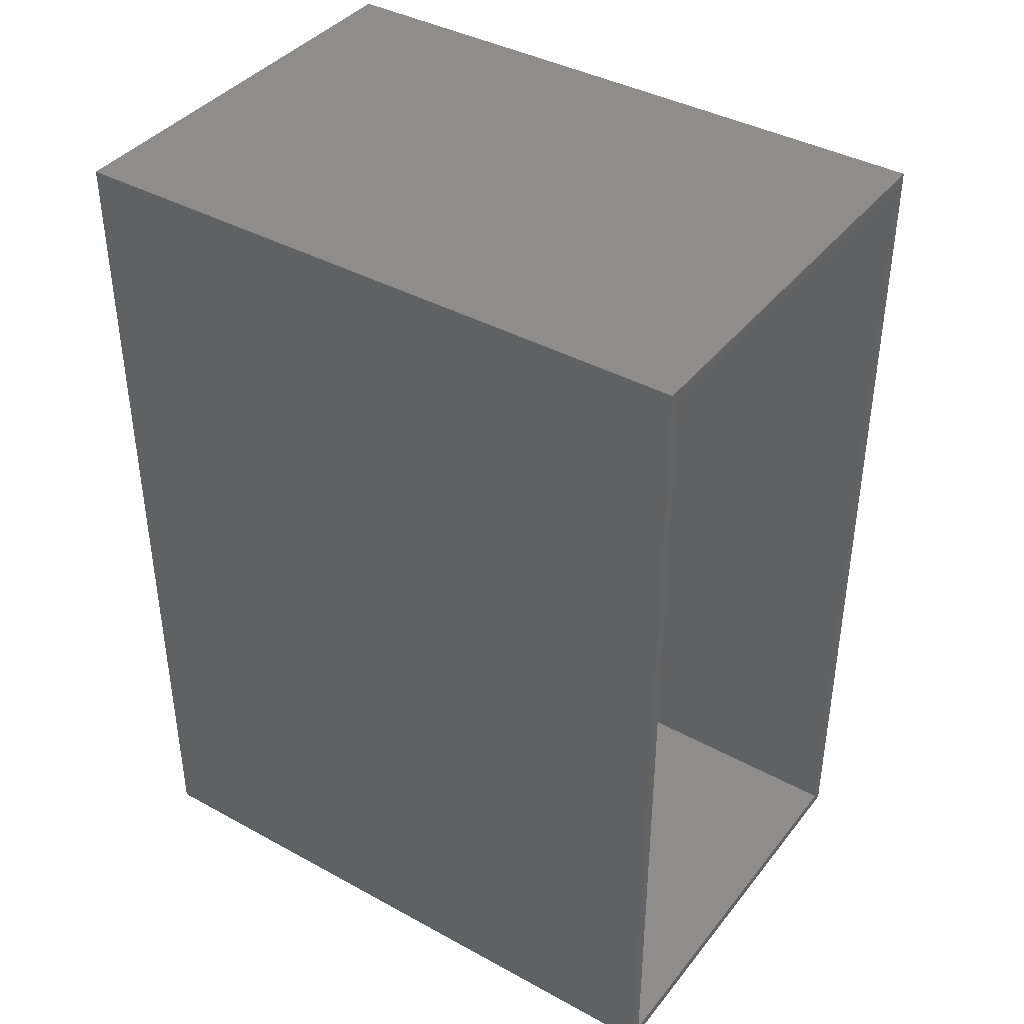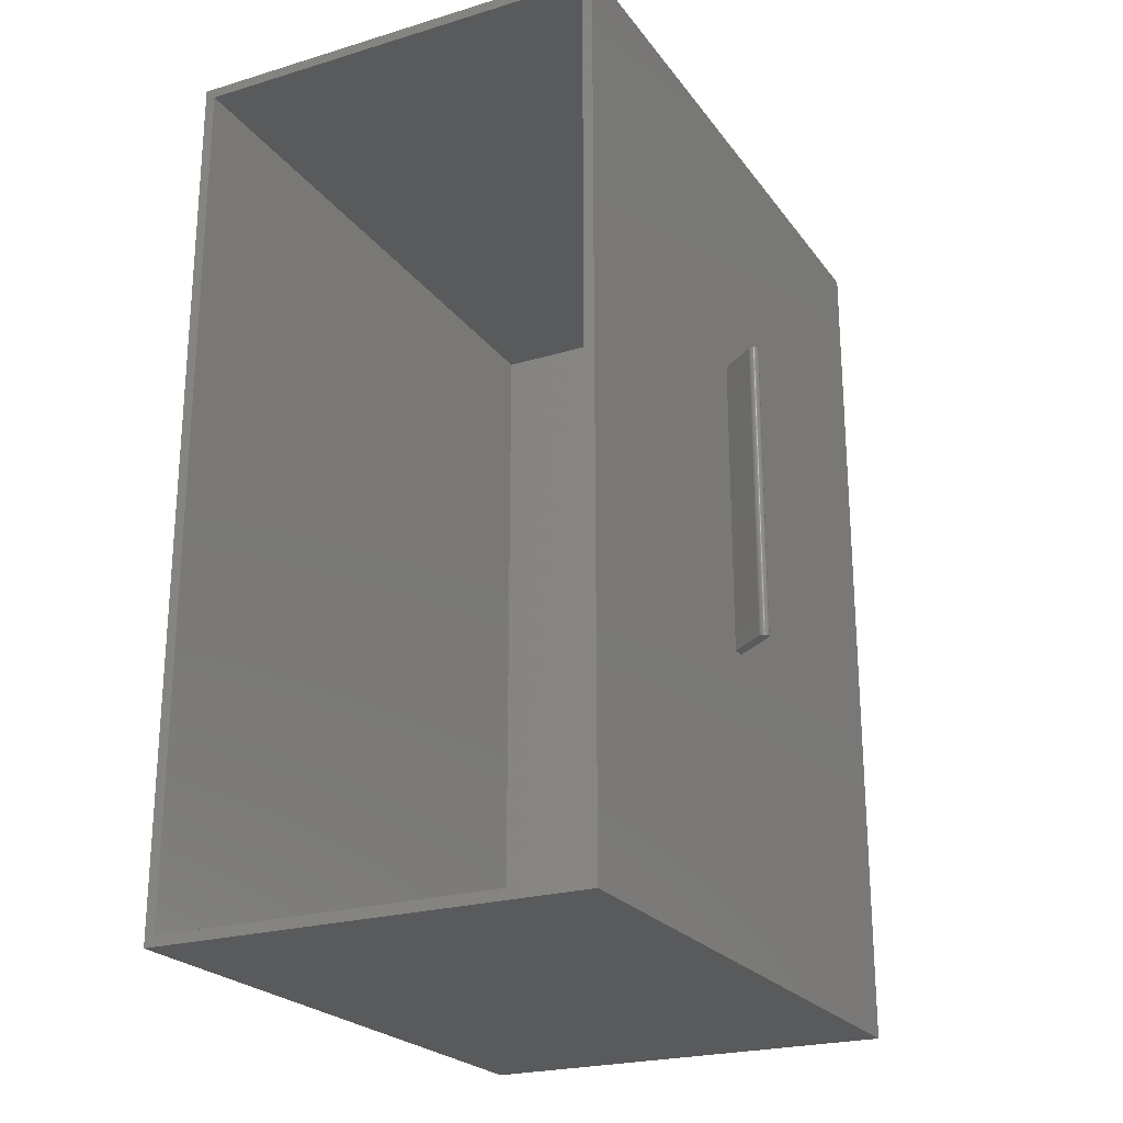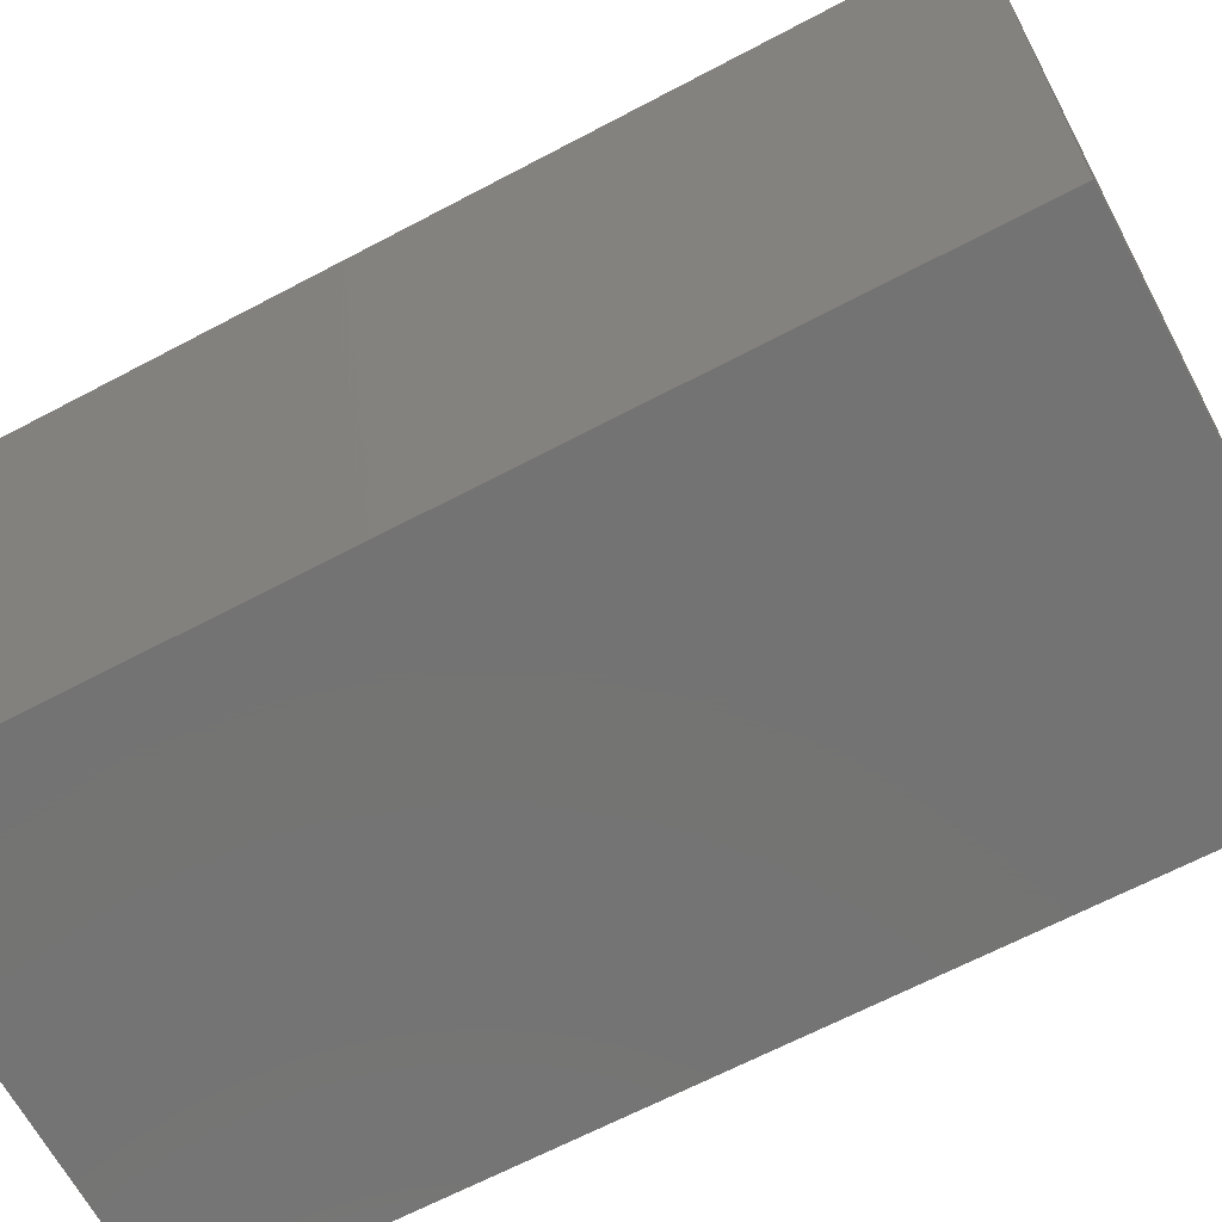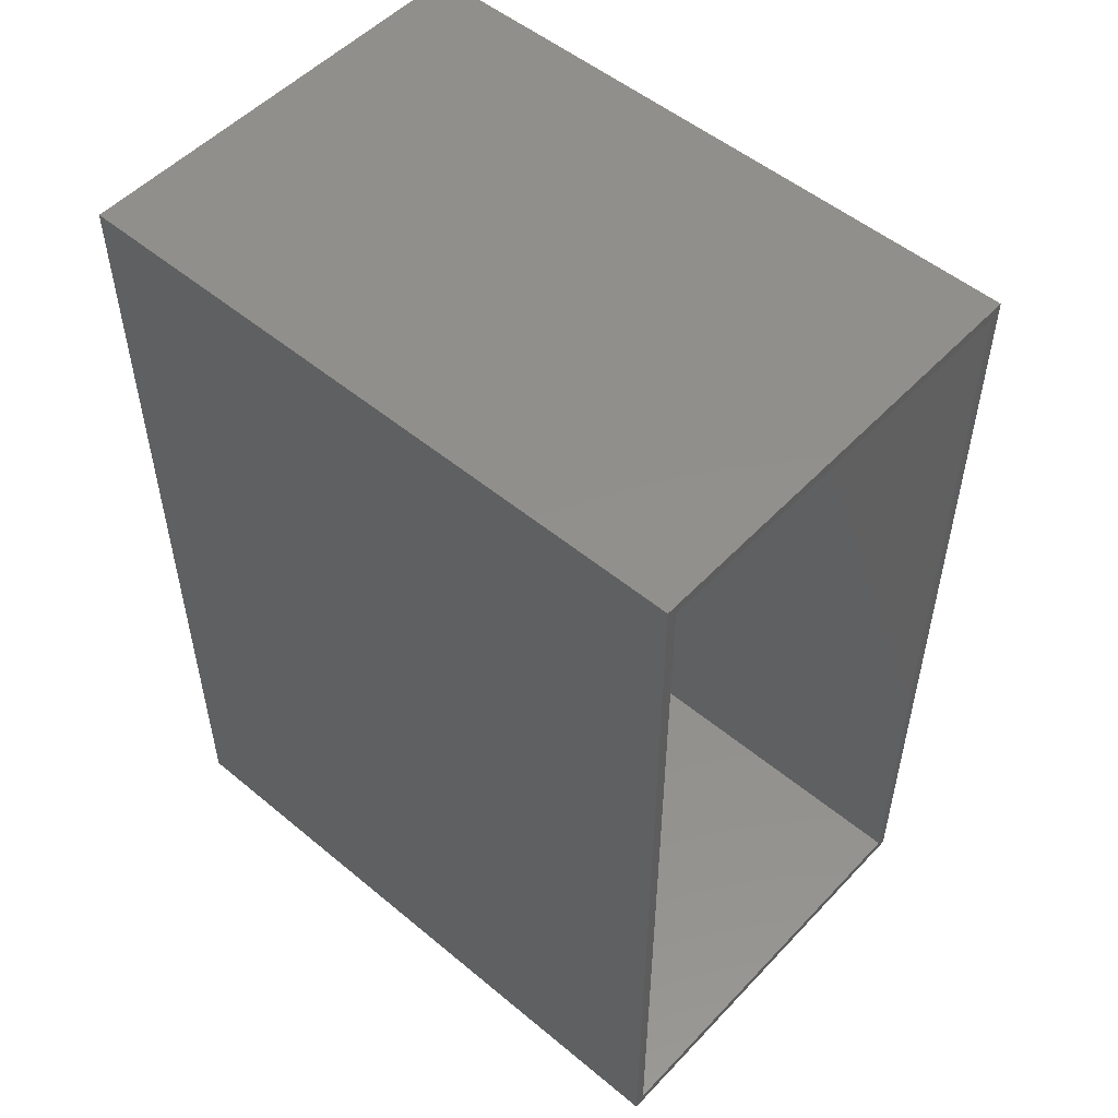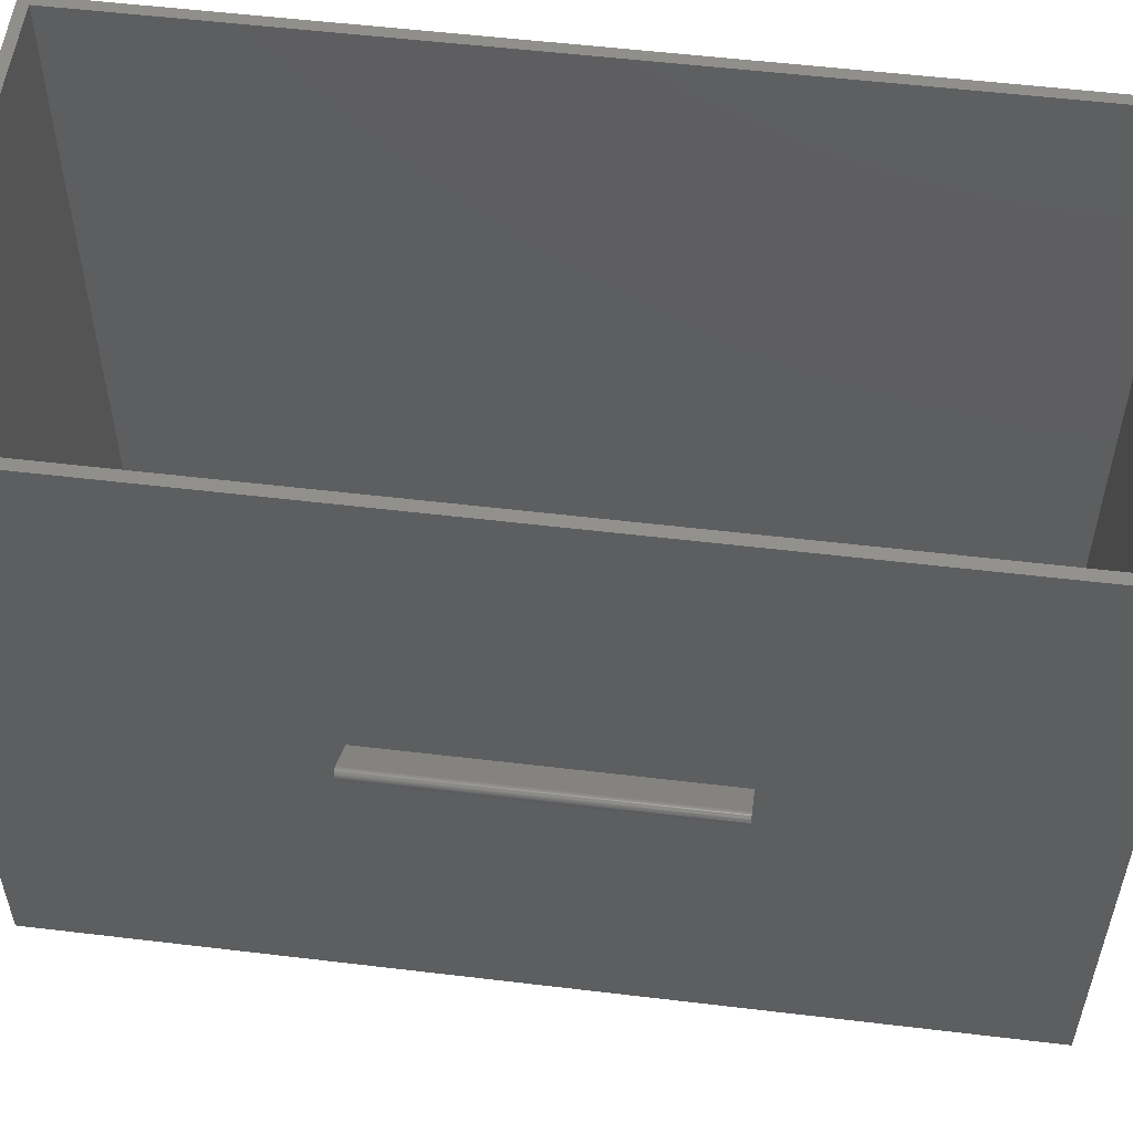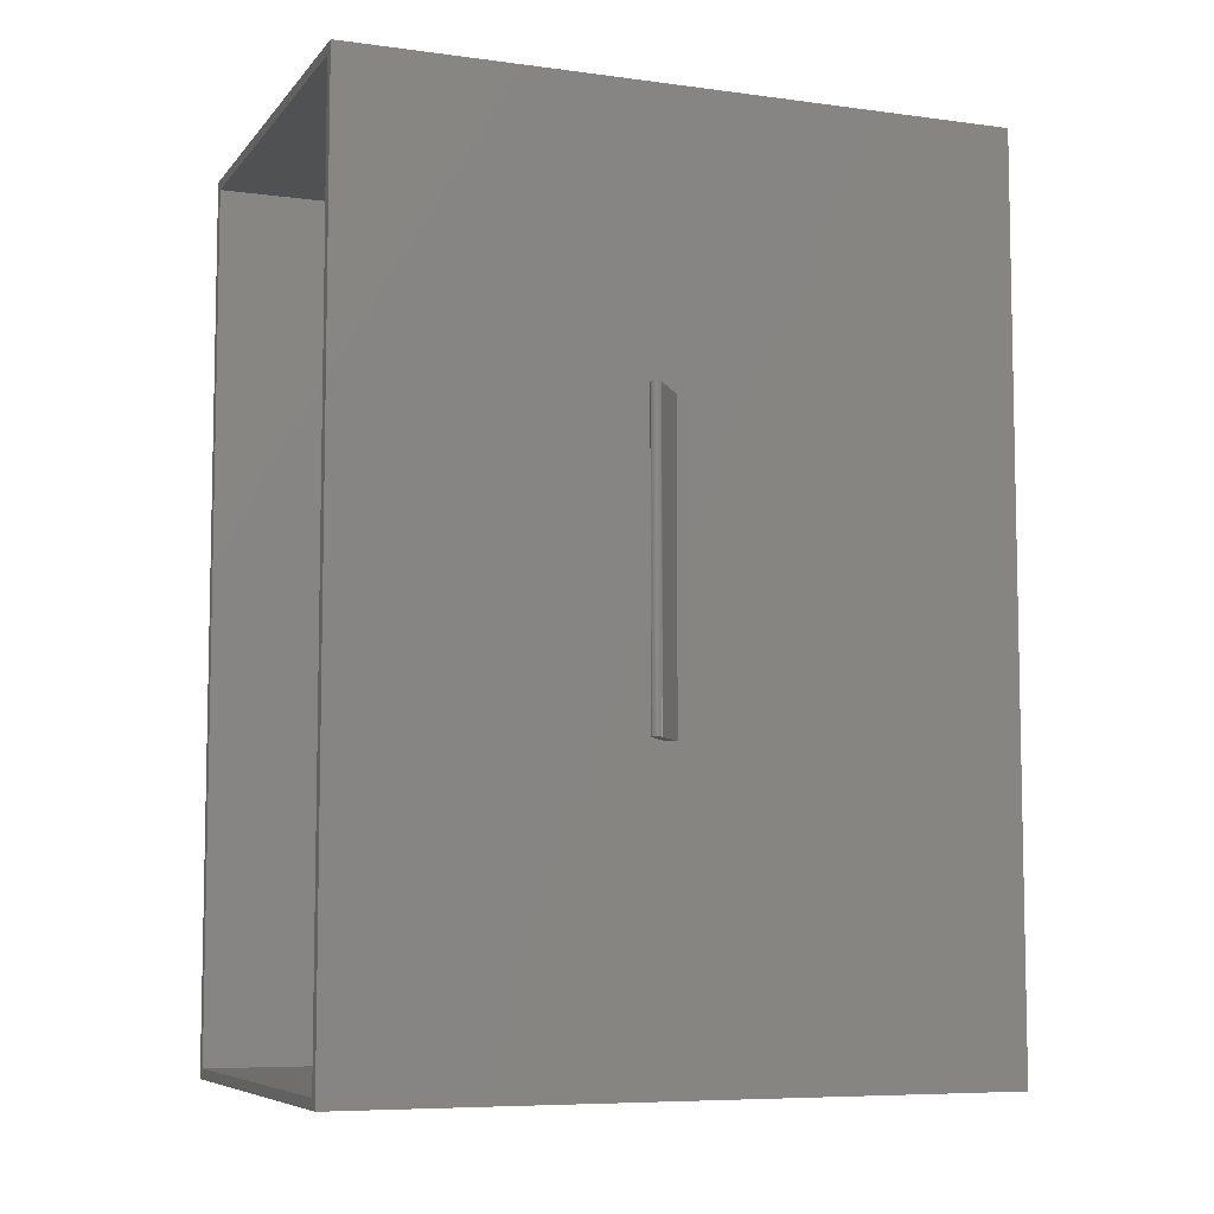
<metadata>
{"format":"stl","ext":"stl","renderer":"f3d","projection":"perspective","resolution":1024,"background":"white","views":[{"elev":39.7,"azim":-55.8,"up":"+Y"},{"elev":-23.3,"azim":26.9,"up":"+Y"},{"elev":-65.7,"azim":-62.0,"up":"+Z"},{"elev":52.2,"azim":-48.2,"up":"+Y"},{"elev":54.8,"azim":97.2,"up":"+Z"},{"elev":-7.2,"azim":68.8,"up":"+Y"}]}
</metadata>
<code>
# stl→obj: 122 verts, 240 faces
v 0 0 0
v 0 124.6 91.62
v 0 124.6 0
v 0 0 91.62
v 61.56 124.6 91.62
v 60.12 123.2 91.62
v 61.56 0 91.62
v 1.44 123.2 91.62
v 1.44 1.44 91.62
v 60.12 1.44 91.62
v 61.56 85.33 47.43
v 61.56 85.33 49.23
v 61.56 42.67 49.23
v 61.56 42.67 47.43
v 61.56 124.6 0
v 61.56 0 0
v 67.4 42.67 51.83
v 67.37 85.33 51.8
v 67.4 85.33 51.83
v 67.37 42.67 51.8
v 67.3 85.33 51.74
v 67.3 42.67 51.74
v 67.43 42.67 51.86
v 67.43 85.33 51.86
v 67.34 42.67 51.77
v 67.34 85.33 51.77
v 66.46 42.67 52.9
v 66.46 85.33 52.9
v 66.49 42.67 52.93
v 66.49 85.33 52.93
v 67.59 42.67 52.19
v 67.58 85.33 52.14
v 67.59 85.33 52.19
v 67.58 42.67 52.14
v 67.59 42.67 52.23
v 67.59 85.33 52.23
v 67.55 42.67 52.05
v 67.53 85.33 52.01
v 67.55 85.33 52.05
v 67.53 42.67 52.01
v 66.83 42.67 53.04
v 66.93 42.67 53.04
v 66.88 42.67 53.04
v 66.79 42.67 53.03
v 66.97 42.67 53.03
v 66.75 42.67 53.03
v 67.01 42.67 53.03
v 66.7 42.67 53.02
v 67.06 42.67 53.02
v 66.66 42.67 53
v 67.1 42.67 53
v 66.61 42.67 52.99
v 67.15 42.67 52.99
v 66.57 42.67 52.97
v 67.19 42.67 52.97
v 66.53 42.67 52.95
v 67.23 42.67 52.95
v 67.27 42.67 52.93
v 67.3 42.67 52.9
v 67.34 42.67 52.87
v 67.37 42.67 52.84
v 67.4 42.67 52.81
v 67.43 42.67 52.78
v 67.46 42.67 52.74
v 67.49 42.67 52.71
v 67.51 42.67 52.67
v 67.53 42.67 52.63
v 67.55 42.67 52.59
v 67.56 42.67 52.54
v 67.58 42.67 52.5
v 67.59 42.67 52.45
v 67.59 42.67 52.41
v 67.6 42.67 52.37
v 67.6 42.67 52.32
v 67.6 42.67 52.27
v 67.56 42.67 52.1
v 67.51 42.67 51.97
v 67.49 42.67 51.93
v 67.46 42.67 51.9
v 67.6 85.33 52.27
v 67.46 85.33 51.9
v 67.49 85.33 51.93
v 66.93 85.33 53.04
v 66.83 85.33 53.04
v 66.88 85.33 53.04
v 66.97 85.33 53.03
v 66.79 85.33 53.03
v 67.01 85.33 53.03
v 66.75 85.33 53.03
v 67.06 85.33 53.02
v 66.7 85.33 53.02
v 67.1 85.33 53
v 66.66 85.33 53
v 67.15 85.33 52.99
v 66.61 85.33 52.99
v 67.19 85.33 52.97
v 66.57 85.33 52.97
v 67.23 85.33 52.95
v 66.53 85.33 52.95
v 67.27 85.33 52.93
v 67.3 85.33 52.9
v 67.34 85.33 52.87
v 67.37 85.33 52.84
v 67.4 85.33 52.81
v 67.43 85.33 52.78
v 67.46 85.33 52.74
v 67.49 85.33 52.71
v 67.51 85.33 52.67
v 67.53 85.33 52.63
v 67.55 85.33 52.59
v 67.56 85.33 52.54
v 67.58 85.33 52.5
v 67.59 85.33 52.45
v 67.59 85.33 52.41
v 67.6 85.33 52.37
v 67.6 85.33 52.32
v 67.56 85.33 52.1
v 67.51 85.33 51.97
v 1.44 123.2 1.44
v 1.44 1.44 1.44
v 60.12 1.44 1.44
v 60.12 123.2 1.44
f 1 2 3
f 2 1 4
f 5 6 7
f 5 8 6
f 8 2 9
f 2 8 5
f 10 7 6
f 9 7 10
f 9 4 7
f 4 9 2
f 11 5 12
f 5 13 12
f 13 7 14
f 7 13 5
f 5 11 15
f 14 15 11
f 14 16 15
f 16 14 7
f 15 2 5
f 2 15 3
f 1 15 16
f 15 1 3
f 1 7 4
f 7 1 16
f 17 18 19
f 18 17 20
f 14 21 22
f 21 14 11
f 23 19 24
f 19 23 17
f 25 18 20
f 18 25 26
f 12 27 28
f 27 12 13
f 28 29 30
f 29 28 27
f 31 32 33
f 32 31 34
f 35 33 36
f 33 35 31
f 37 38 39
f 38 37 40
f 22 26 25
f 26 22 21
f 41 42 43
f 44 42 41
f 44 45 42
f 46 45 44
f 46 47 45
f 48 47 46
f 48 49 47
f 50 49 48
f 50 51 49
f 52 51 50
f 52 53 51
f 54 53 52
f 54 55 53
f 56 55 54
f 56 57 55
f 29 57 56
f 29 58 57
f 27 58 29
f 27 59 58
f 27 60 59
f 27 61 60
f 27 62 61
f 27 63 62
f 27 64 63
f 27 65 64
f 27 66 65
f 27 67 66
f 27 68 67
f 27 69 68
f 27 70 69
f 27 71 70
f 27 72 71
f 27 73 72
f 27 74 73
f 27 75 74
f 27 35 75
f 27 31 35
f 27 34 31
f 27 76 34
f 27 37 76
f 27 40 37
f 27 77 40
f 27 78 77
f 27 79 78
f 27 23 79
f 27 17 23
f 27 20 17
f 27 25 20
f 27 22 25
f 13 22 27
f 22 13 14
f 75 36 80
f 36 75 35
f 78 81 82
f 81 78 79
f 83 84 85
f 86 84 83
f 86 87 84
f 88 87 86
f 88 89 87
f 90 89 88
f 90 91 89
f 92 91 90
f 92 93 91
f 94 93 92
f 94 95 93
f 96 95 94
f 96 97 95
f 98 97 96
f 98 99 97
f 100 99 98
f 100 30 99
f 101 30 100
f 101 28 30
f 102 28 101
f 103 28 102
f 104 28 103
f 105 28 104
f 106 28 105
f 107 28 106
f 108 28 107
f 109 28 108
f 110 28 109
f 111 28 110
f 112 28 111
f 113 28 112
f 114 28 113
f 115 28 114
f 116 28 115
f 80 28 116
f 36 28 80
f 33 28 36
f 32 28 33
f 117 28 32
f 39 28 117
f 38 28 39
f 118 28 38
f 82 28 118
f 81 28 82
f 24 28 81
f 19 28 24
f 18 28 19
f 26 28 18
f 21 28 26
f 21 12 28
f 12 21 11
f 85 42 83
f 42 85 43
f 63 106 105
f 106 63 64
f 61 104 103
f 104 61 62
f 62 105 104
f 105 62 63
f 66 109 108
f 109 66 67
f 76 39 117
f 39 76 37
f 34 117 32
f 117 34 76
f 79 24 81
f 24 79 23
f 102 61 103
f 61 102 60
f 100 59 101
f 59 100 58
f 88 49 90
f 49 88 47
f 98 58 100
f 58 98 57
f 84 43 85
f 43 84 41
f 89 44 87
f 44 89 46
f 91 46 89
f 46 91 48
f 95 50 93
f 50 95 52
f 30 56 99
f 56 30 29
f 99 54 97
f 54 99 56
f 97 52 95
f 52 97 54
f 64 107 106
f 107 64 65
f 65 108 107
f 108 65 66
f 68 111 110
f 111 68 69
f 71 114 113
f 114 71 72
f 74 80 116
f 80 74 75
f 77 82 118
f 82 77 78
f 40 118 38
f 118 40 77
f 94 55 96
f 55 94 53
f 90 51 92
f 51 90 49
f 92 53 94
f 53 92 51
f 83 45 86
f 45 83 42
f 86 47 88
f 47 86 45
f 93 48 91
f 48 93 50
f 67 110 109
f 110 67 68
f 69 112 111
f 112 69 70
f 70 113 112
f 113 70 71
f 72 115 114
f 115 72 73
f 73 116 115
f 116 73 74
f 101 60 102
f 60 101 59
f 96 57 98
f 57 96 55
f 87 41 84
f 41 87 44
f 9 119 8
f 119 9 120
f 121 6 122
f 6 121 10
f 119 6 8
f 6 119 122
f 119 121 122
f 121 119 120
f 121 9 10
f 9 121 120

</code>
